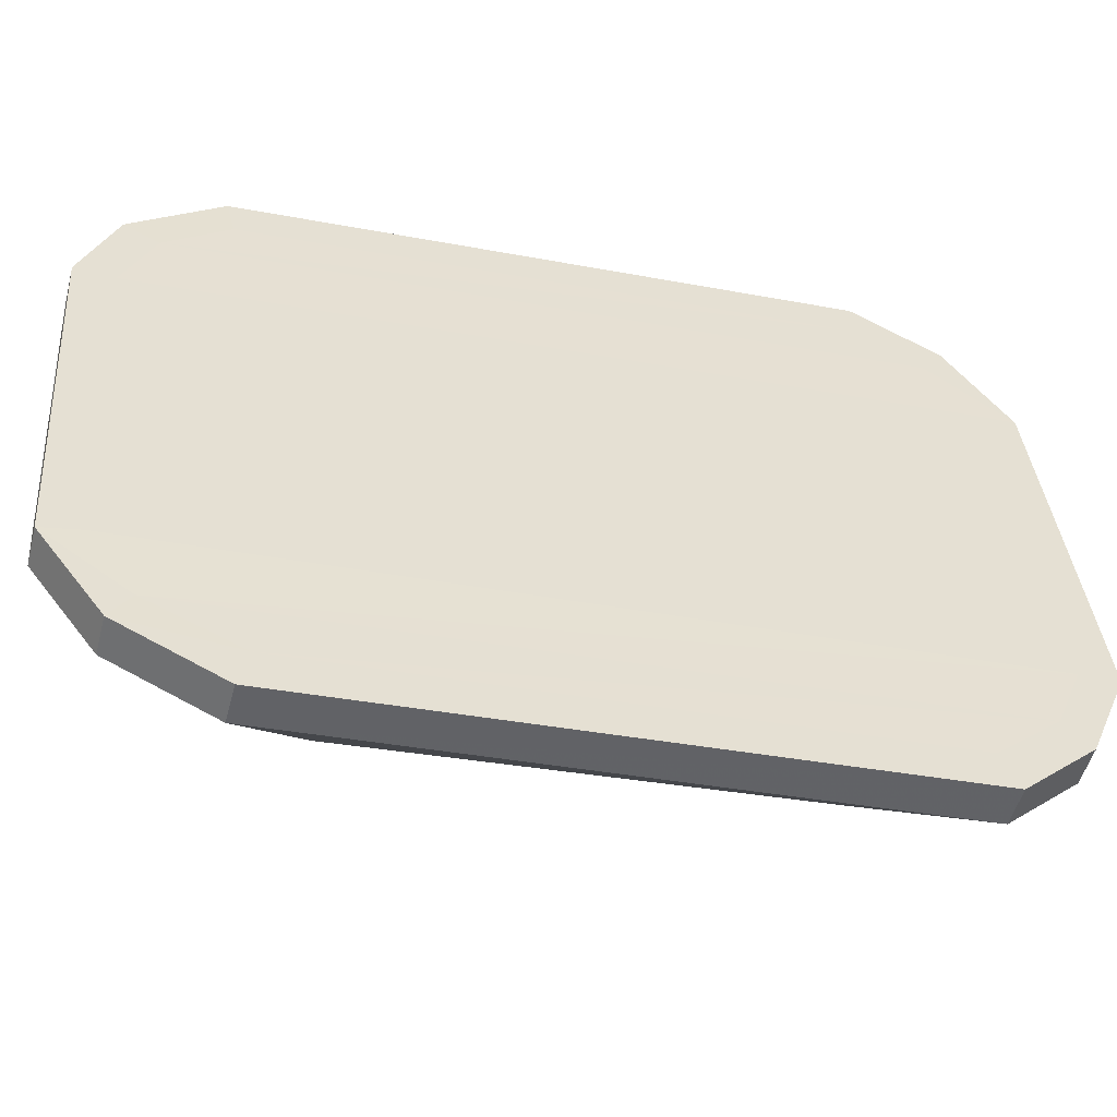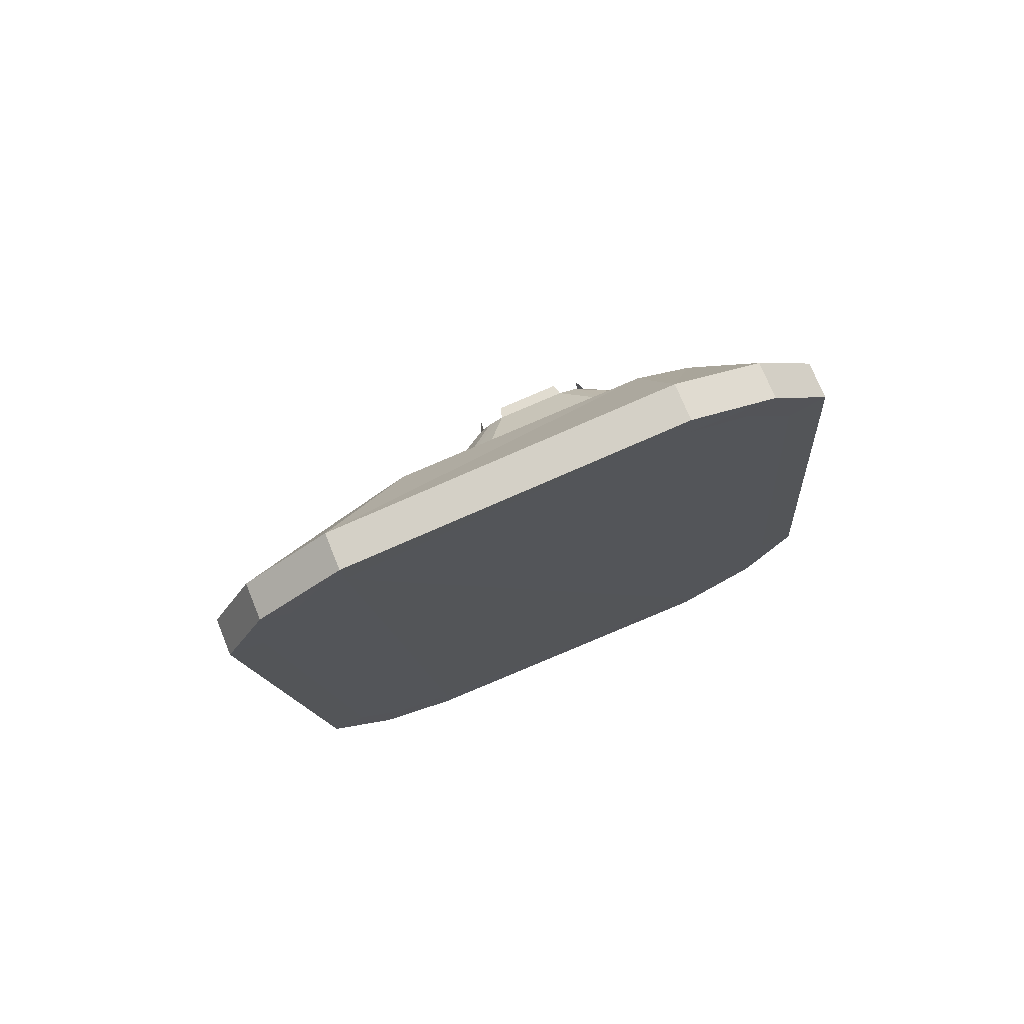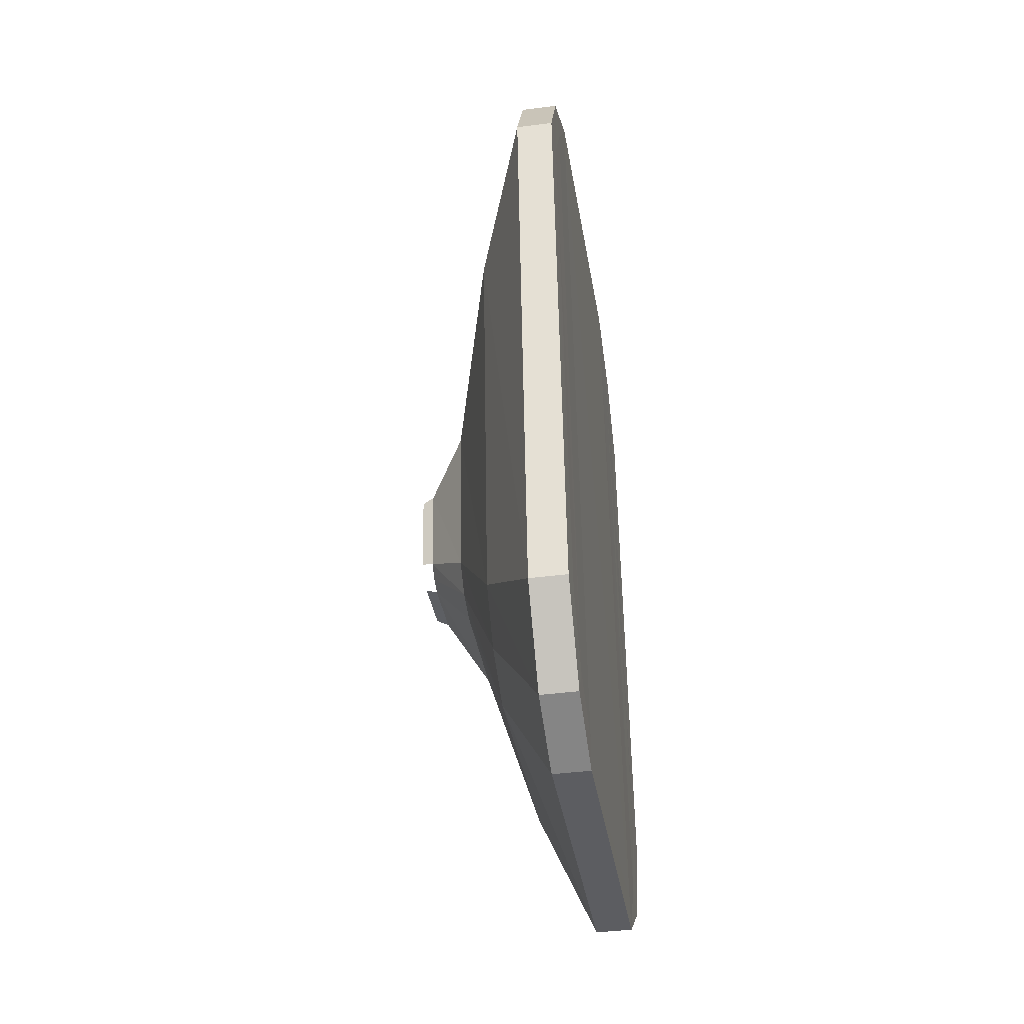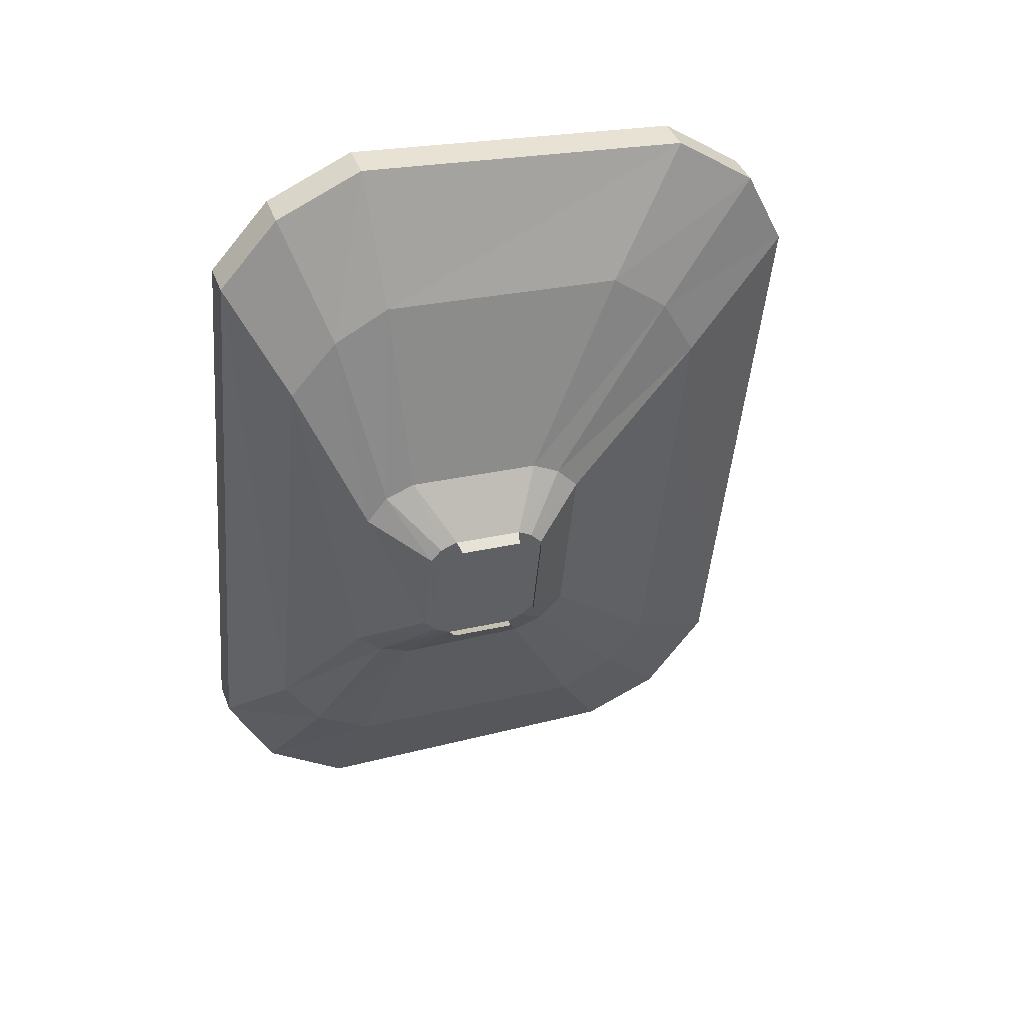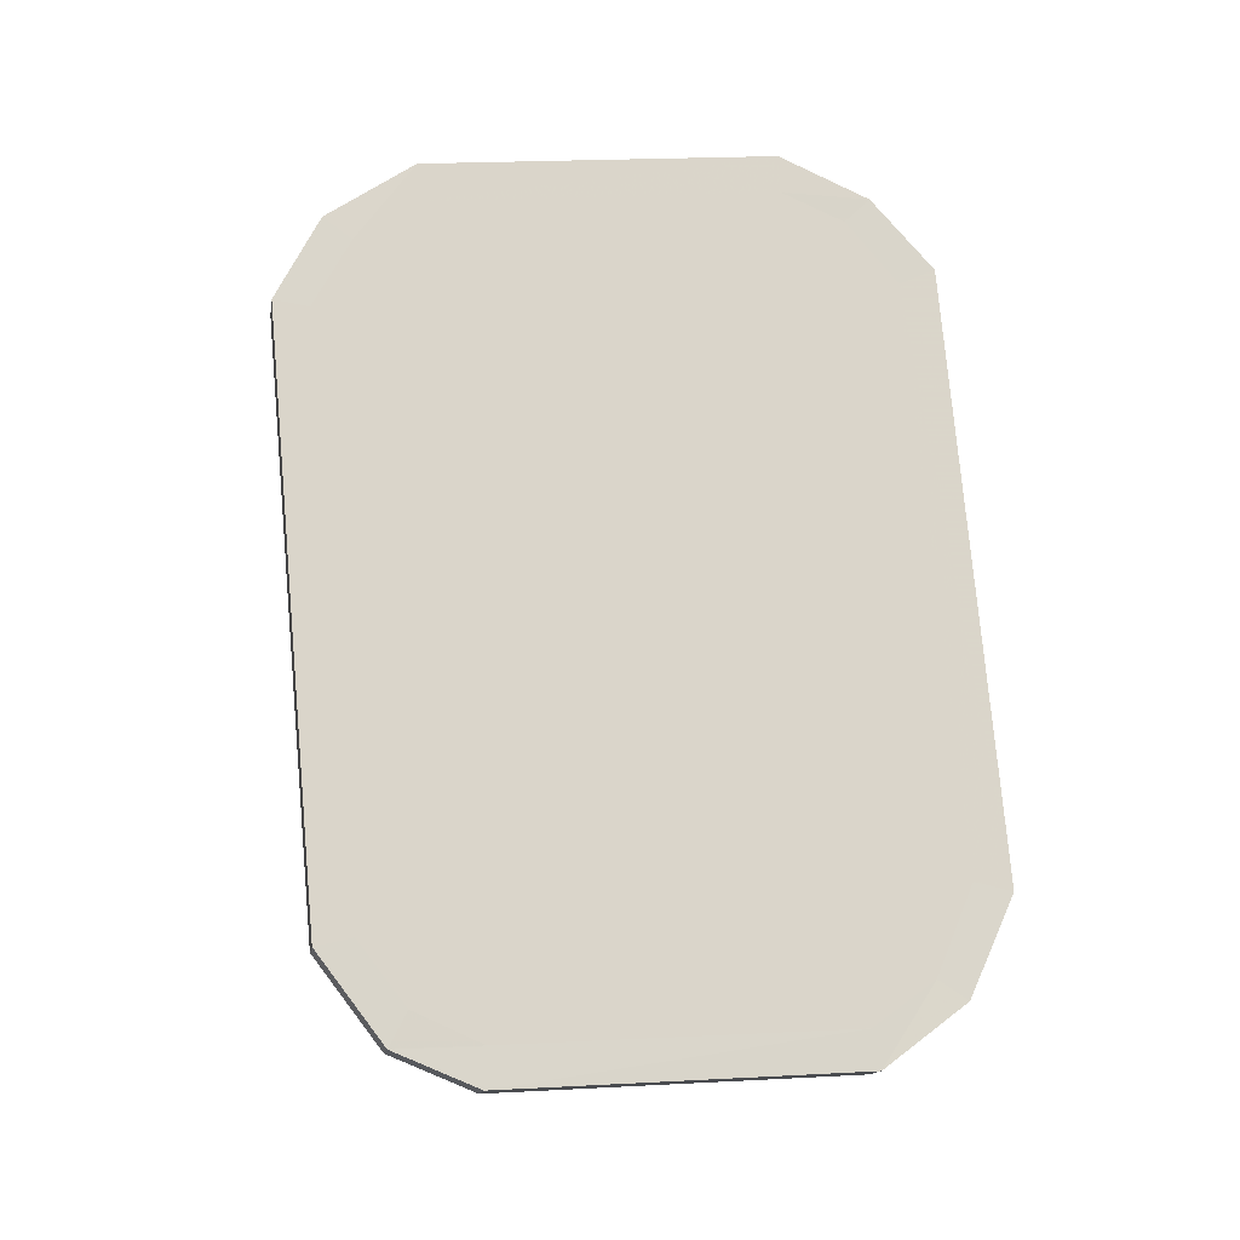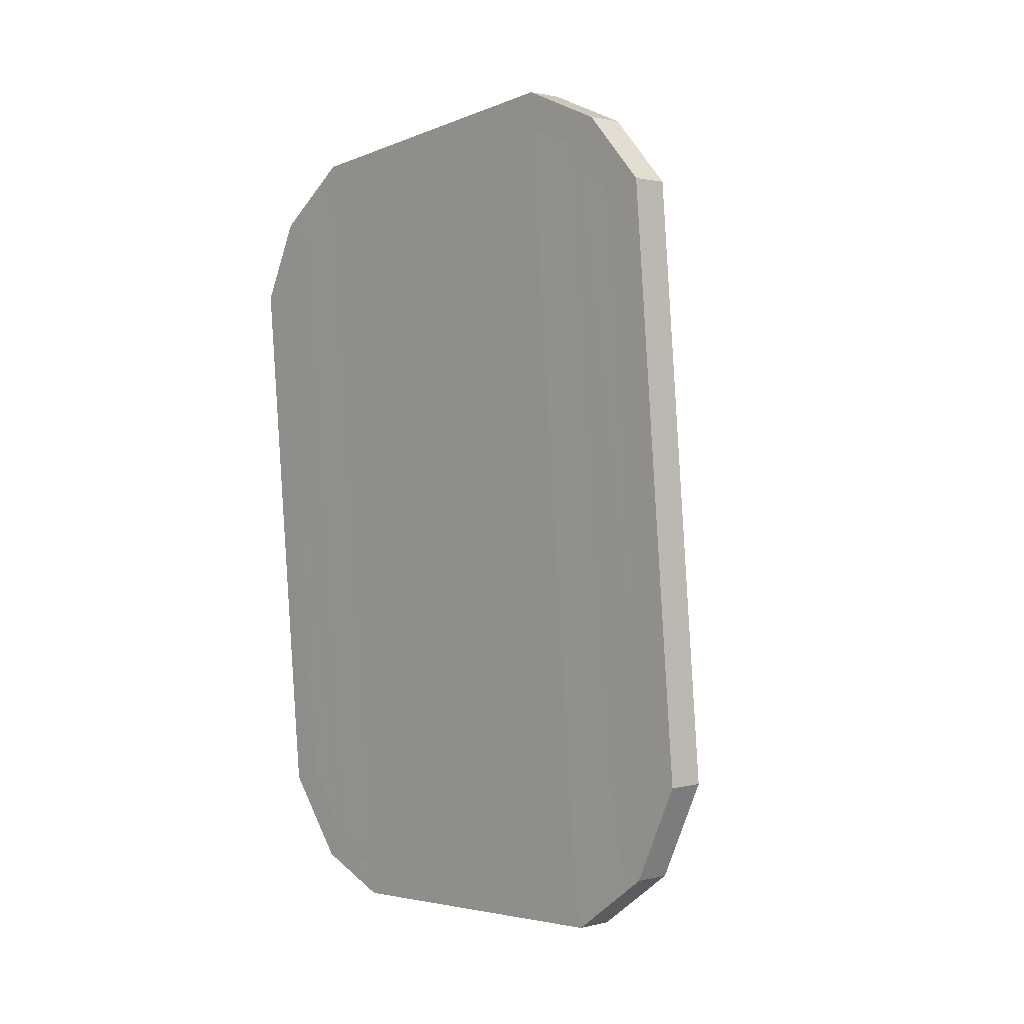
<metadata>
{"format":"obj","ext":"obj","renderer":"f3d","projection":"perspective","resolution":1024,"background":"white","views":[{"elev":-50.2,"azim":-104.8,"up":"+Y"},{"elev":74.4,"azim":-113.7,"up":"+Z"},{"elev":-40.7,"azim":-172.5,"up":"+Z"},{"elev":41.6,"azim":68.7,"up":"+Z"},{"elev":-15.6,"azim":-101.5,"up":"+Z"},{"elev":1.4,"azim":-43.3,"up":"+Z"}]}
</metadata>
<code>
v 0.07011 0.05029 -0.1673
v 0.07015 0.05189 -0.1514
v 0.07008 0.04899 -0.1689
v 0.07013 0.05089 -0.1494
v 0.07005 0.04714 -0.1697
v 0.0701 0.04923 -0.1482
v 0.0698 0.03777 -0.1691
v 0.06986 0.03962 -0.1472
v 0.06978 0.03608 -0.1679
v 0.06983 0.03787 -0.1479
v 0.06976 0.03505 -0.1655
v 0.0698 0.03641 -0.1495
v 0.06973 0.03399 -0.1657
v 0.06977 0.03542 -0.1491
v 0.07077 0.03397 -0.1657
v 0.07081 0.03539 -0.1491
v 0.0724 0.03562 -0.1638
v 0.07243 0.03675 -0.152
v 0.07388 0.03778 -0.1608
v 0.07389 0.03834 -0.1561
v 0.07509 0.0396 -0.1597
v 0.07509 0.03987 -0.1572
v 0.07543 0.03975 -0.1596
v 0.07544 0.03998 -0.1573
v 0.0739 0.03894 -0.1554
v 0.07246 0.03812 -0.1505
v 0.07085 0.03714 -0.1472
v 0.0698 0.03717 -0.1472
v 0.06986 0.03967 -0.1461
v 0.0709 0.03964 -0.1461
v 0.0725 0.03971 -0.1497
v 0.07393 0.03979 -0.1551
v 0.0751 0.04019 -0.1569
v 0.07511 0.04068 -0.1567
v 0.07402 0.04358 -0.1555
v 0.07267 0.04664 -0.1503
v 0.07114 0.04927 -0.1472
v 0.0701 0.04929 -0.1472
v 0.07015 0.05168 -0.1489
v 0.07119 0.05165 -0.1489
v 0.07271 0.0483 -0.1517
v 0.07404 0.04437 -0.1559
v 0.07516 0.04264 -0.1569
v 0.07517 0.04305 -0.1571
v 0.07405 0.04498 -0.1566
v 0.07272 0.04929 -0.1535
v 0.07122 0.05283 -0.1512
v 0.07018 0.05286 -0.1512
v 0.07014 0.05128 -0.1675
v 0.07118 0.05125 -0.1675
v 0.0727 0.04813 -0.1651
v 0.07404 0.04453 -0.1612
v 0.07517 0.04336 -0.1575
v 0.07517 0.04312 -0.16
v 0.07551 0.04321 -0.1576
v 0.07551 0.043 -0.1599
v 0.07403 0.04383 -0.1619
v 0.07267 0.04701 -0.1664
v 0.07115 0.04943 -0.1698
v 0.0701 0.04945 -0.1698
v 0.07005 0.04717 -0.1707
v 0.07109 0.04715 -0.1707
v 0.07263 0.04537 -0.1672
v 0.07401 0.04297 -0.1622
v 0.07516 0.04275 -0.1604
v 0.07515 0.04231 -0.1605
v 0.07391 0.03936 -0.162
v 0.07246 0.03818 -0.1666
v 0.07085 0.03752 -0.1702
v 0.0698 0.03755 -0.1702
v 0.06975 0.03525 -0.1684
v 0.0708 0.03523 -0.1684
v 0.07242 0.03662 -0.1655
v 0.07389 0.03848 -0.1615
v 0.0751 0.04035 -0.1604
v 0.07509 0.03995 -0.1601
v 0.07549 0.04224 -0.1604
v 0.07544 0.04043 -0.1602
v 0.07545 0.04074 -0.1569
v 0.0755 0.04254 -0.157
f 1 2 3
f 3 2 4
f 5 3 4
f 6 5 4
f 7 5 6
f 8 7 6
f 9 7 8
f 10 9 8
f 11 9 10
f 12 11 10
f 11 12 13
f 14 13 12
f 13 14 15
f 16 15 14
f 15 16 17
f 18 17 16
f 17 18 19
f 20 19 18
f 19 20 21
f 22 21 20
f 21 22 23
f 24 23 22
f 20 25 22
f 25 20 26
f 18 26 20
f 26 18 27
f 16 27 18
f 27 16 28
f 14 28 16
f 28 14 10
f 12 10 14
f 10 8 28
f 29 28 8
f 28 29 27
f 30 27 29
f 27 30 26
f 31 26 30
f 26 31 25
f 32 25 31
f 25 32 33
f 34 33 32
f 32 35 34
f 35 32 36
f 31 36 32
f 36 31 37
f 30 37 31
f 37 30 38
f 29 38 30
f 38 29 6
f 8 6 29
f 6 4 38
f 39 38 4
f 38 39 37
f 40 37 39
f 37 40 36
f 41 36 40
f 36 41 35
f 42 35 41
f 35 42 43
f 44 43 42
f 42 45 44
f 45 42 46
f 41 46 42
f 46 41 47
f 40 47 41
f 47 40 48
f 39 48 40
f 48 39 2
f 4 2 39
f 2 1 48
f 49 48 1
f 48 49 47
f 50 47 49
f 47 50 46
f 51 46 50
f 46 51 45
f 52 45 51
f 45 52 53
f 54 53 52
f 53 54 55
f 56 55 54
f 52 57 54
f 57 52 58
f 51 58 52
f 58 51 59
f 50 59 51
f 59 50 60
f 49 60 50
f 60 49 3
f 1 3 49
f 3 5 60
f 61 60 5
f 60 61 59
f 62 59 61
f 59 62 58
f 63 58 62
f 58 63 57
f 64 57 63
f 57 64 65
f 66 65 64
f 64 67 66
f 67 64 68
f 63 68 64
f 68 63 69
f 62 69 63
f 69 62 70
f 61 70 62
f 70 61 7
f 5 7 61
f 7 9 70
f 71 70 9
f 70 71 69
f 72 69 71
f 69 72 68
f 73 68 72
f 68 73 67
f 74 67 73
f 67 74 75
f 76 75 74
f 74 19 76
f 19 74 17
f 73 17 74
f 17 73 15
f 72 15 73
f 15 72 13
f 71 13 72
f 13 71 11
f 9 11 71
f 21 76 19
f 75 66 67
f 66 75 77
f 78 77 75
f 65 54 57
f 53 44 45
f 43 34 35
f 34 43 79
f 80 79 43
f 33 22 25

</code>
